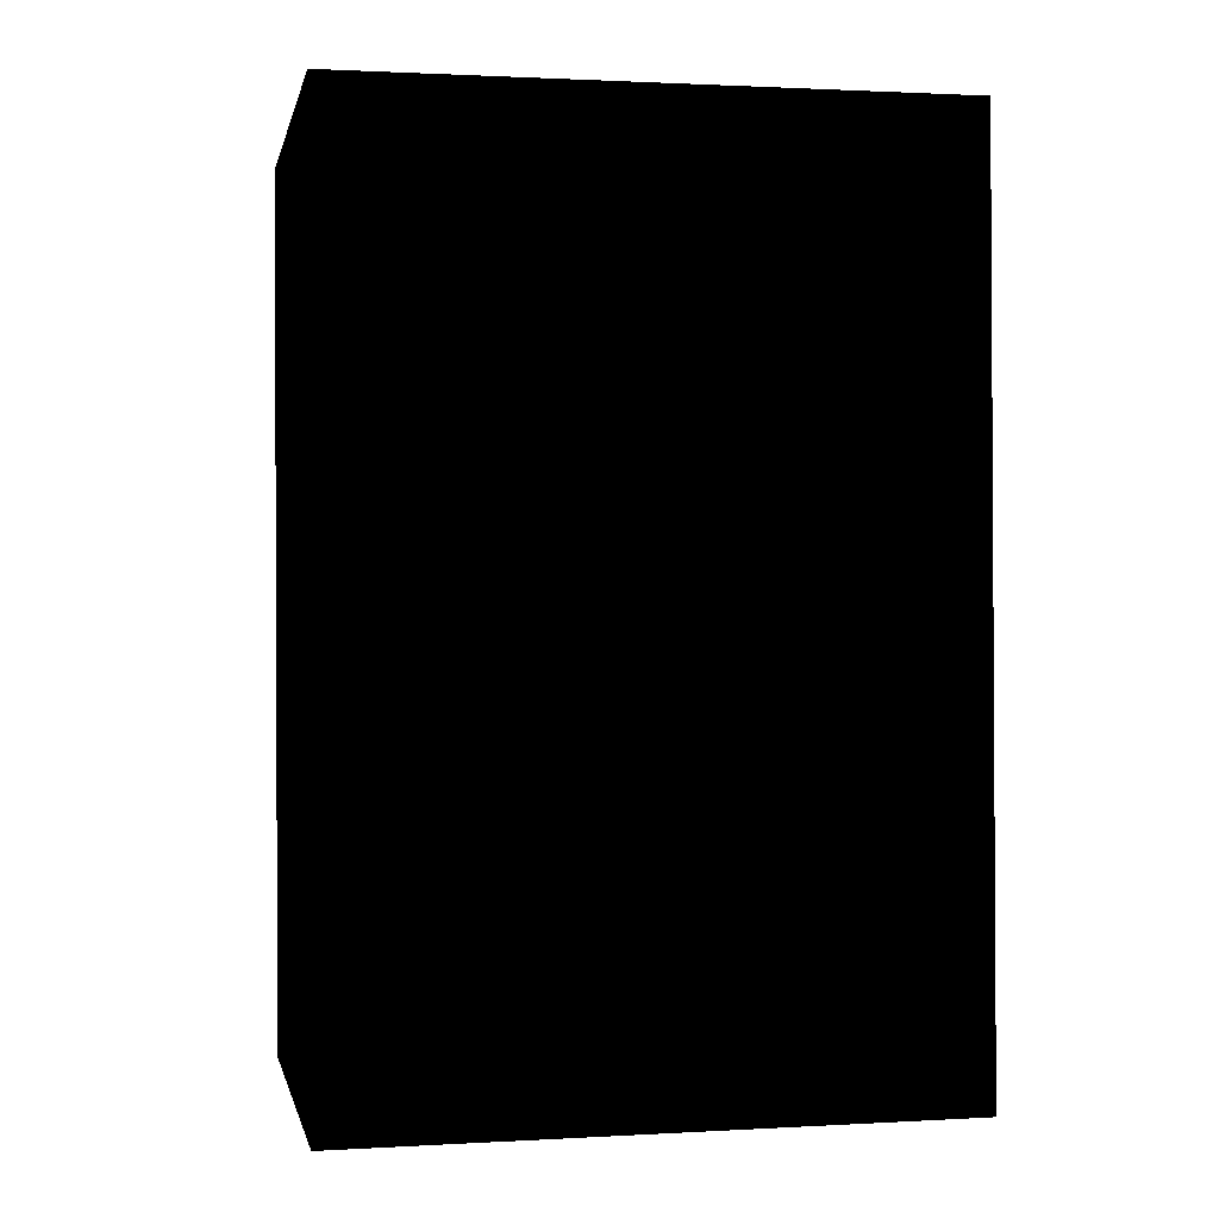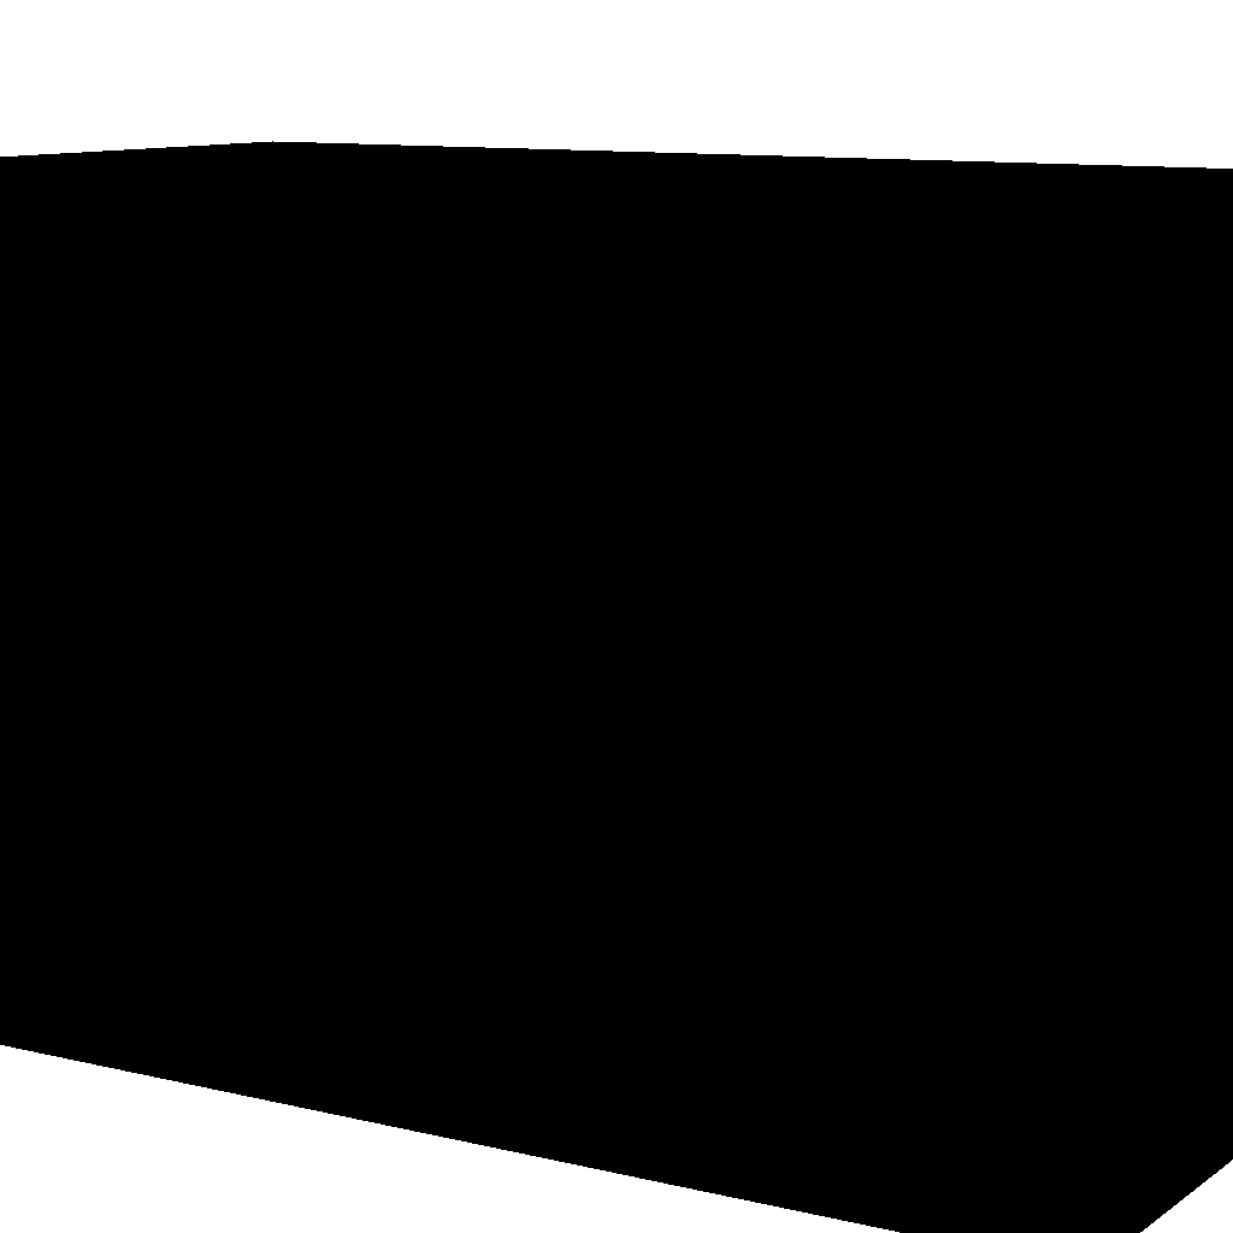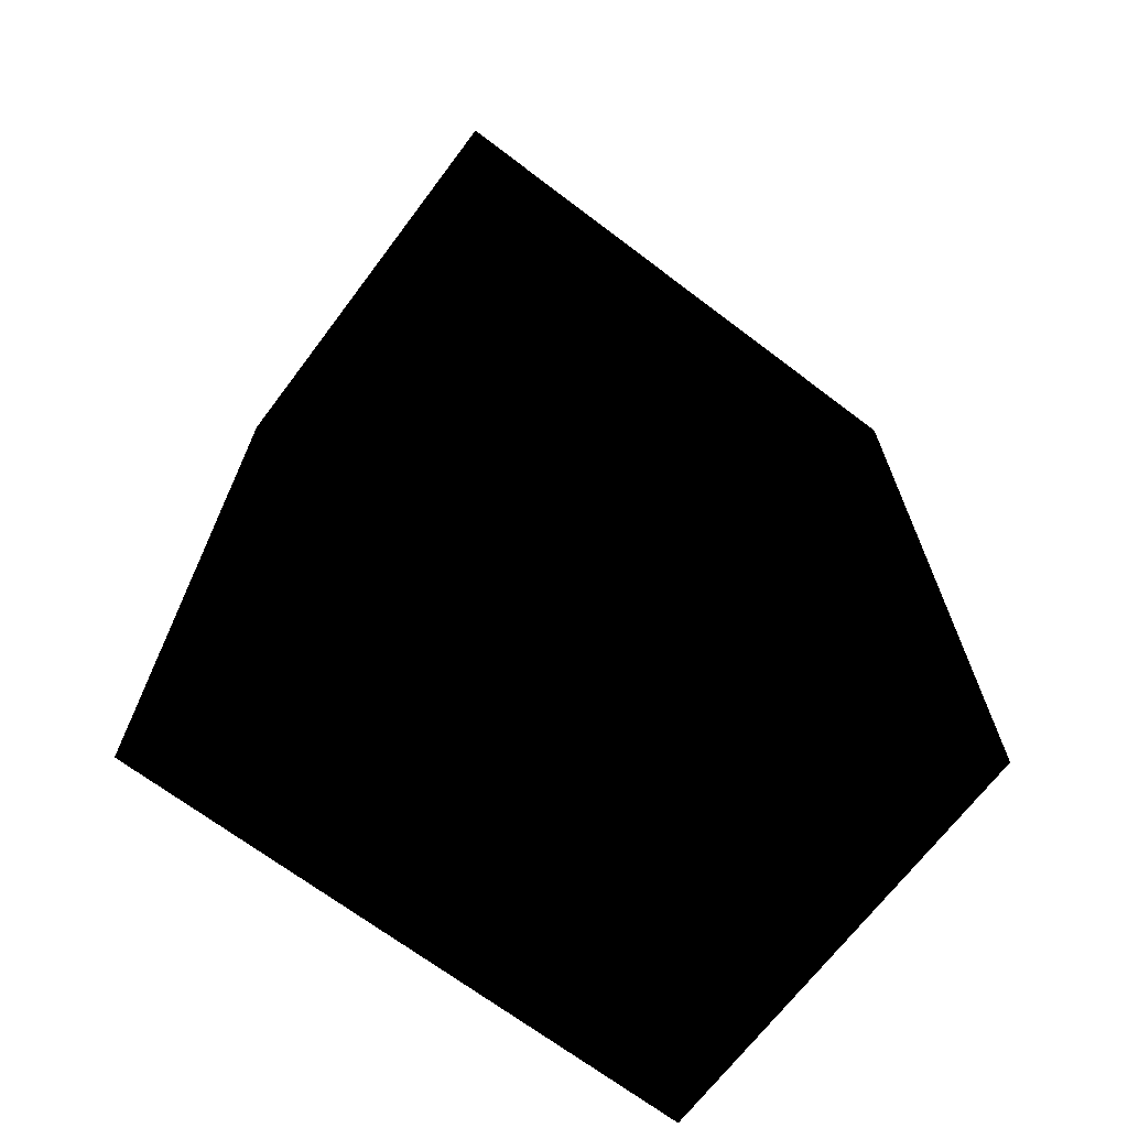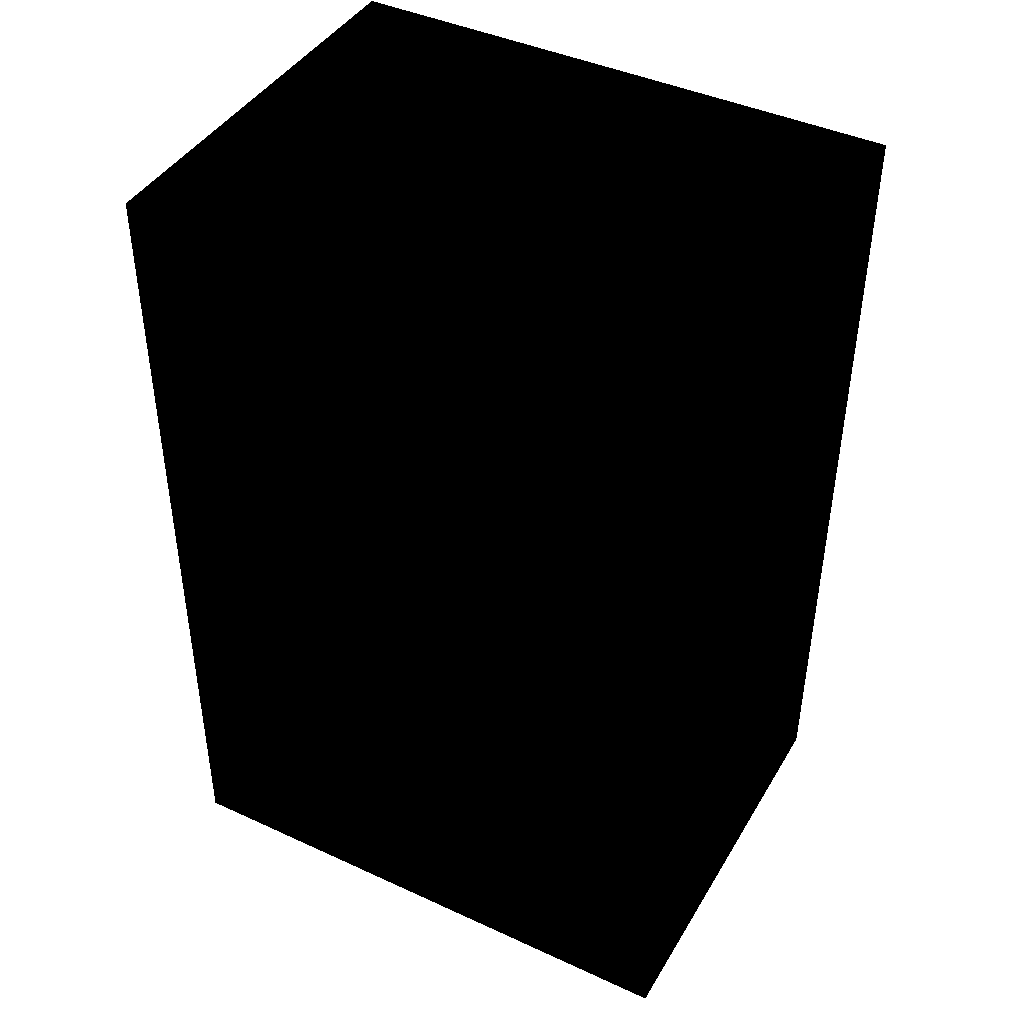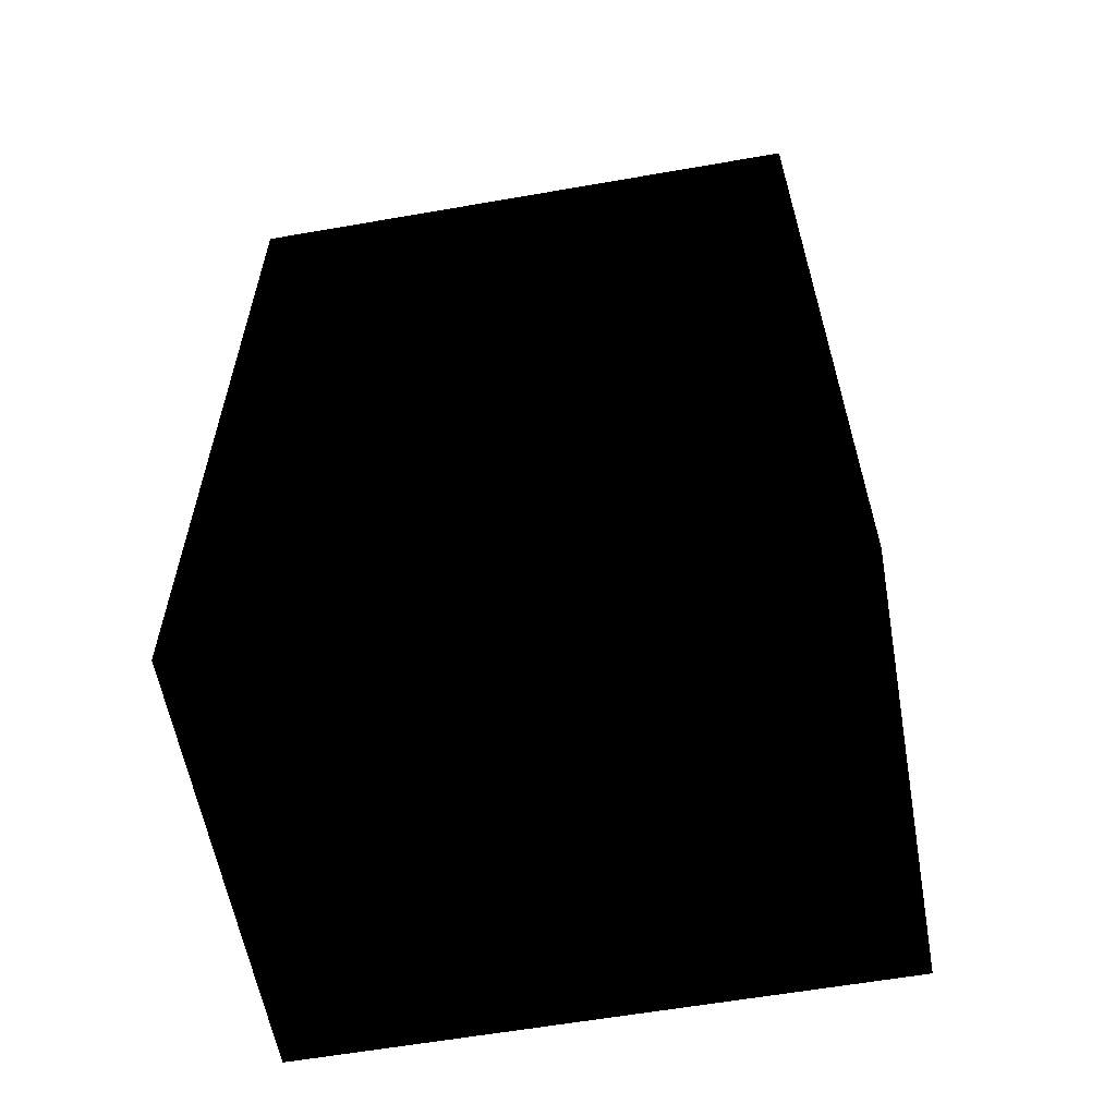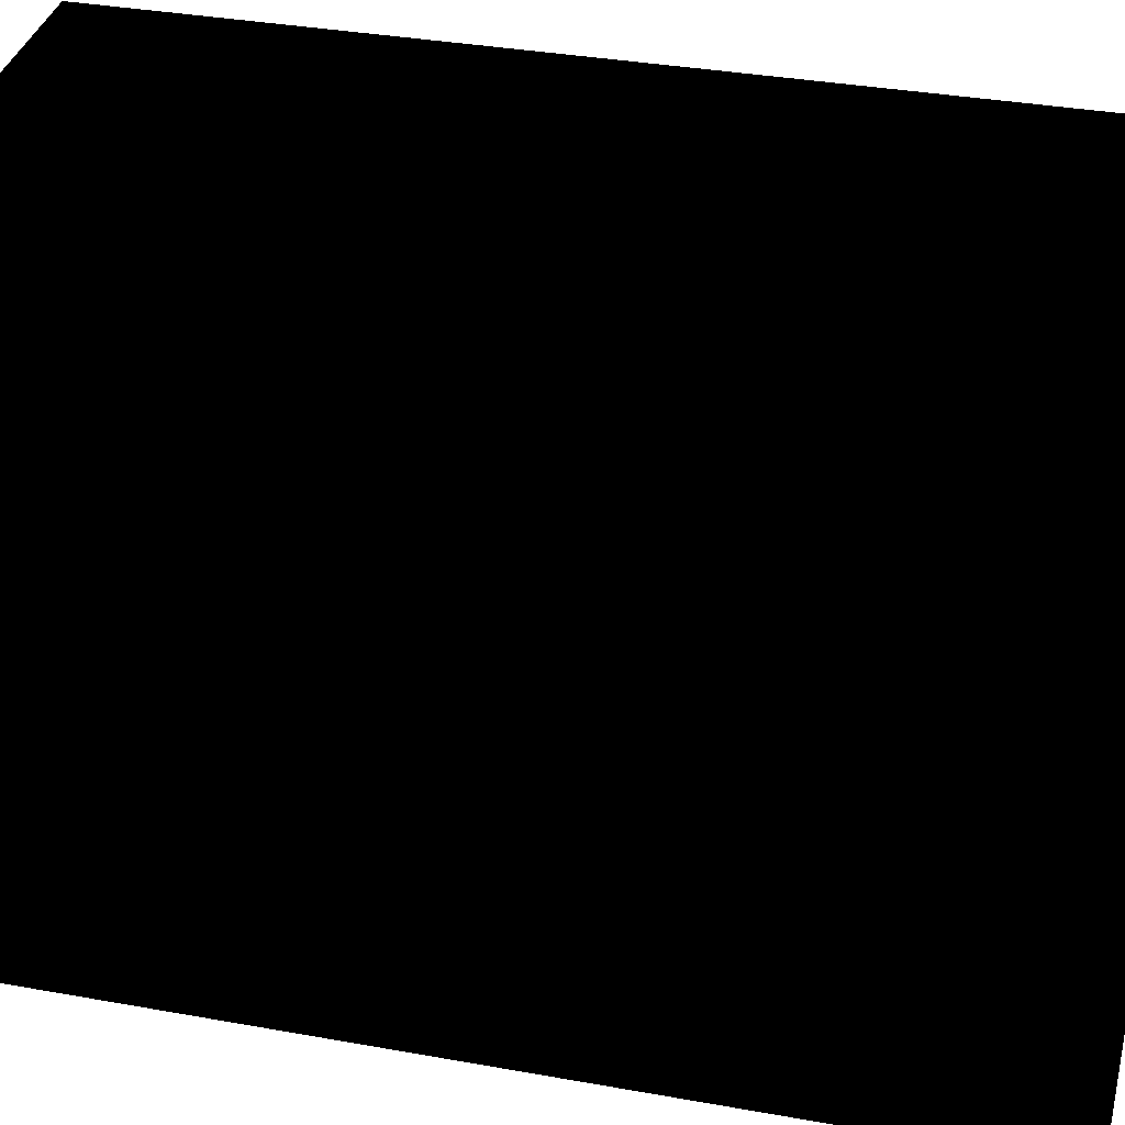
<metadata>
{"format":"obj","ext":"obj","renderer":"f3d","projection":"perspective","resolution":1024,"background":"white","views":[{"elev":-0.5,"azim":-102.0,"up":"+Z"},{"elev":11.0,"azim":-58.8,"up":"+Y"},{"elev":-68.5,"azim":52.4,"up":"+Z"},{"elev":42.6,"azim":118.0,"up":"+Z"},{"elev":-59.4,"azim":-80.5,"up":"+Z"},{"elev":34.5,"azim":103.3,"up":"+Y"}]}
</metadata>
<code>
o Cube
v 2.492 -1.015 -0.9932
v 2.492 -1.001 2.007
v 0.9919 -0.985 2.007
v 0.9917 -0.9985 -0.9931
v 2.508 0.985 -1.007
v 2.508 0.9985 1.993
v 1.008 1.015 1.993
v 1.008 1.001 -1.007
f 1 2 3
f 3 4 1
f 5 6 7
f 7 8 5
f 1 2 6
f 6 5 1
f 3 4 8
f 8 7 3
f 1 4 8
f 8 5 1
f 2 3 7
f 7 6 2

</code>
